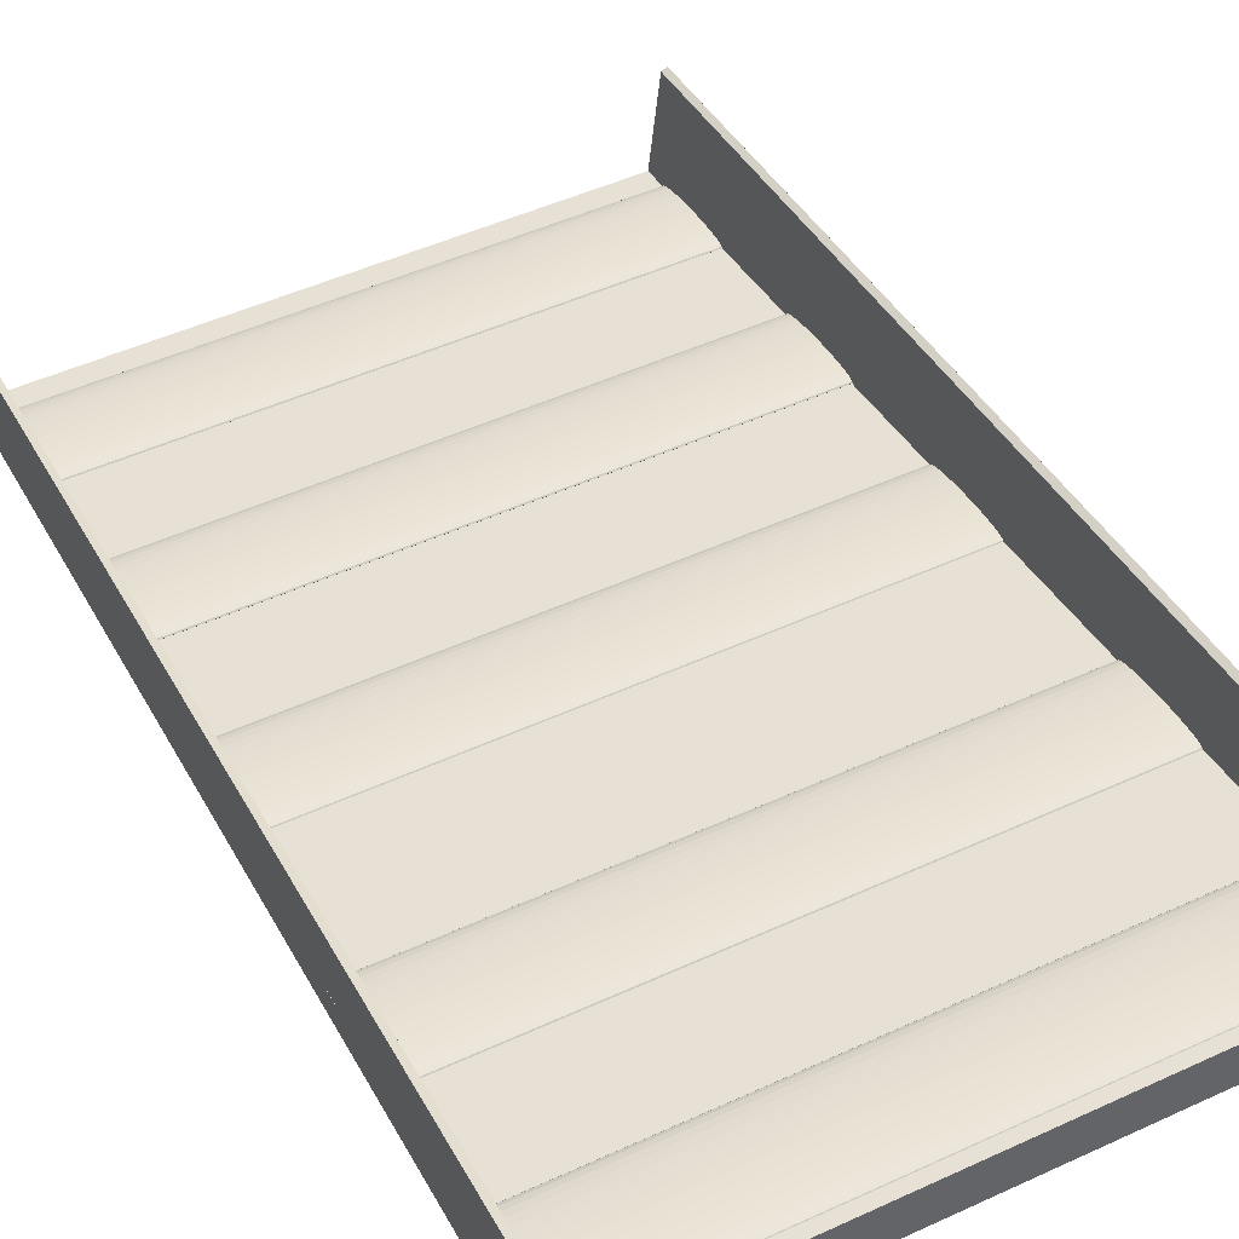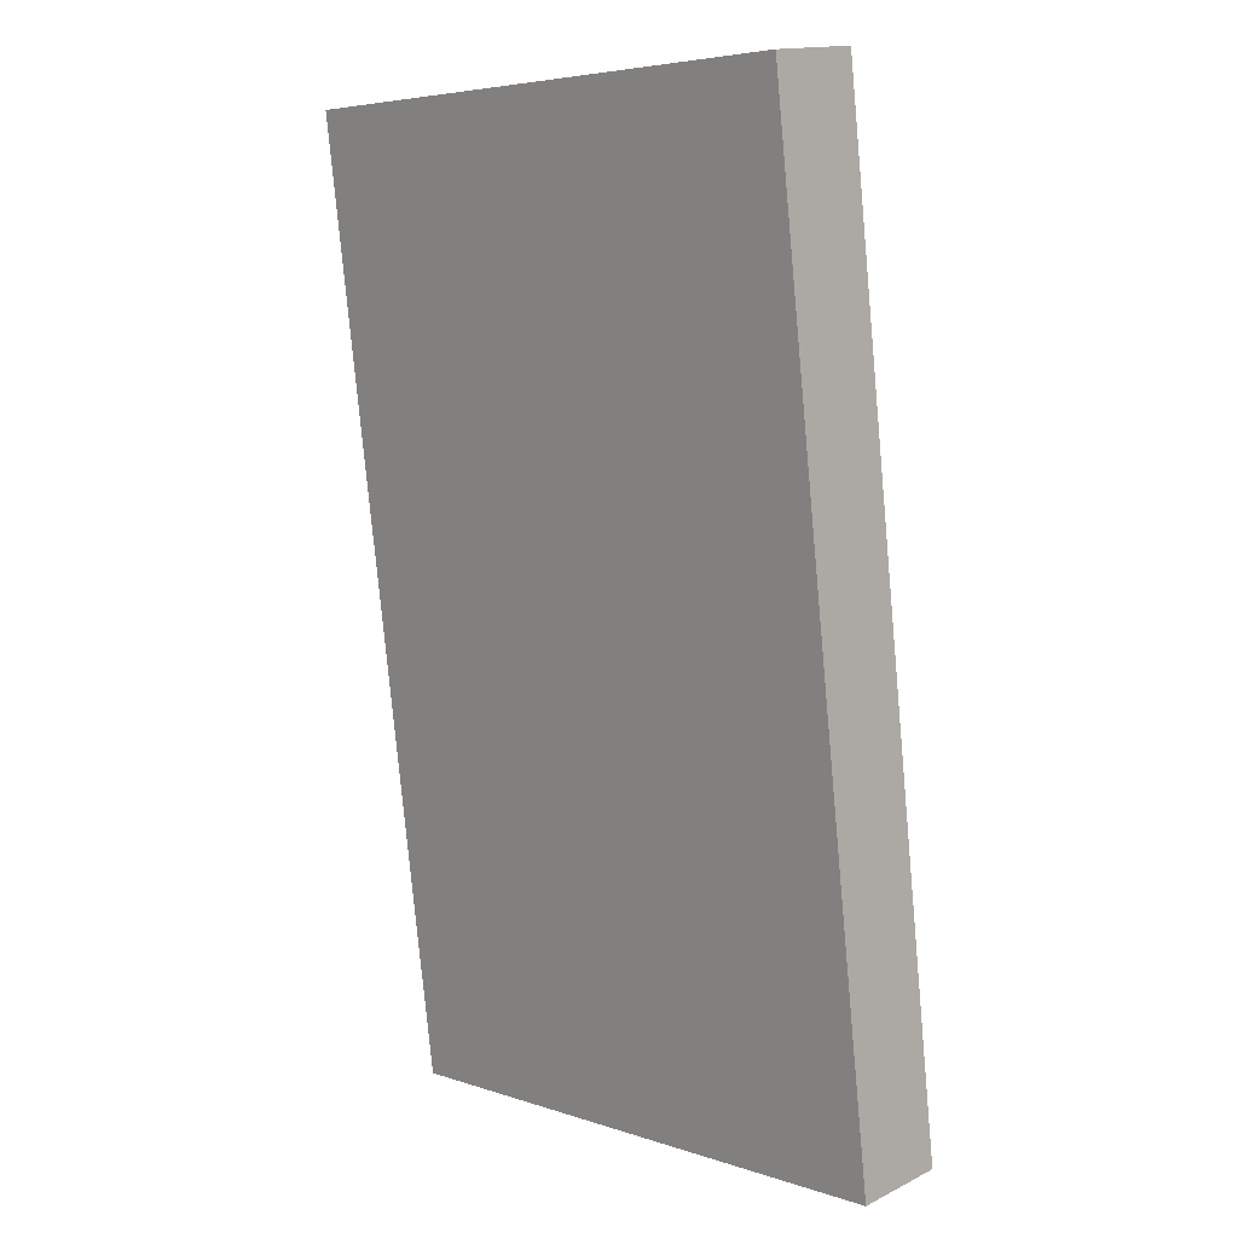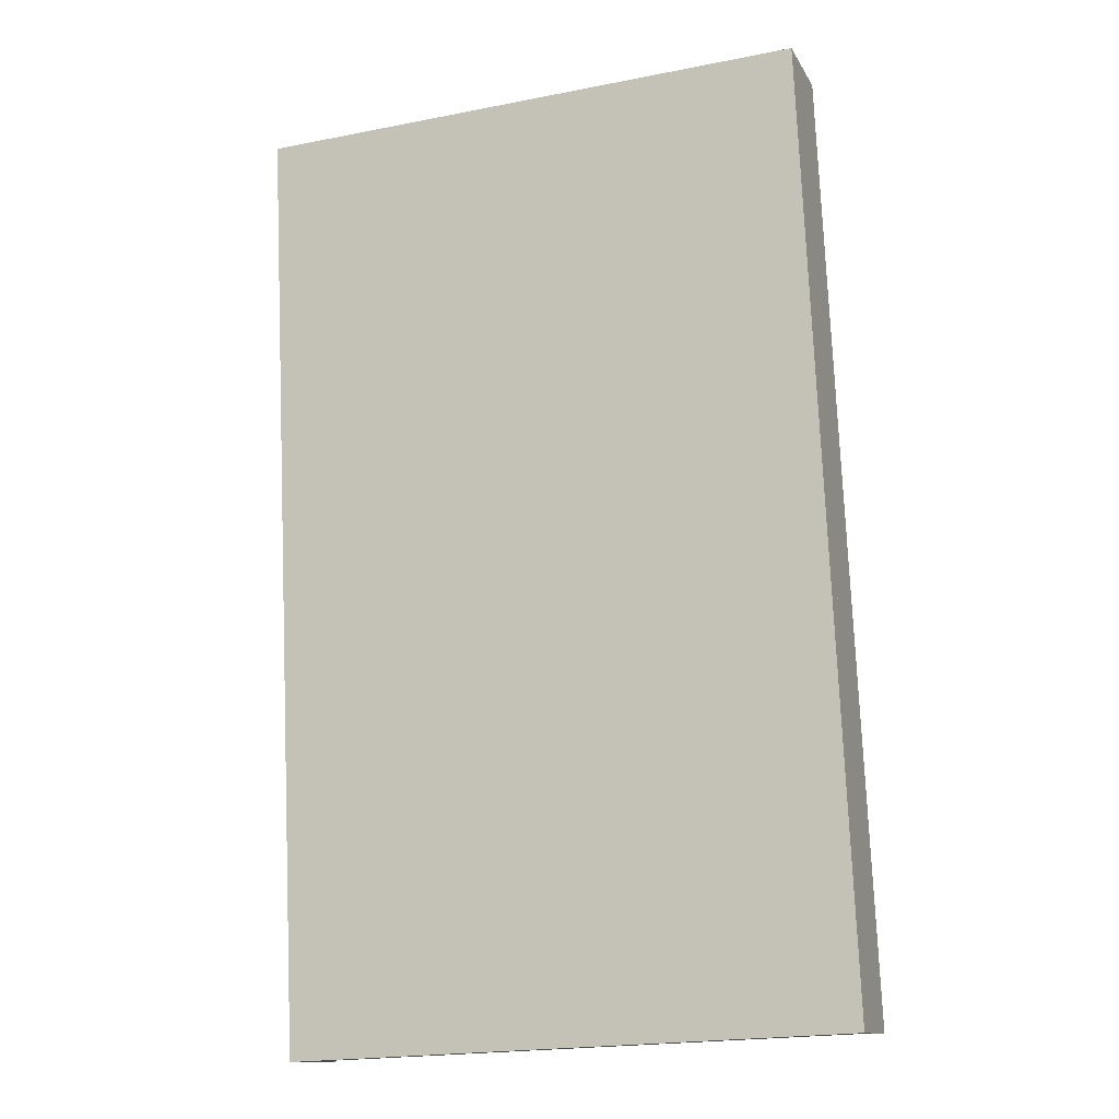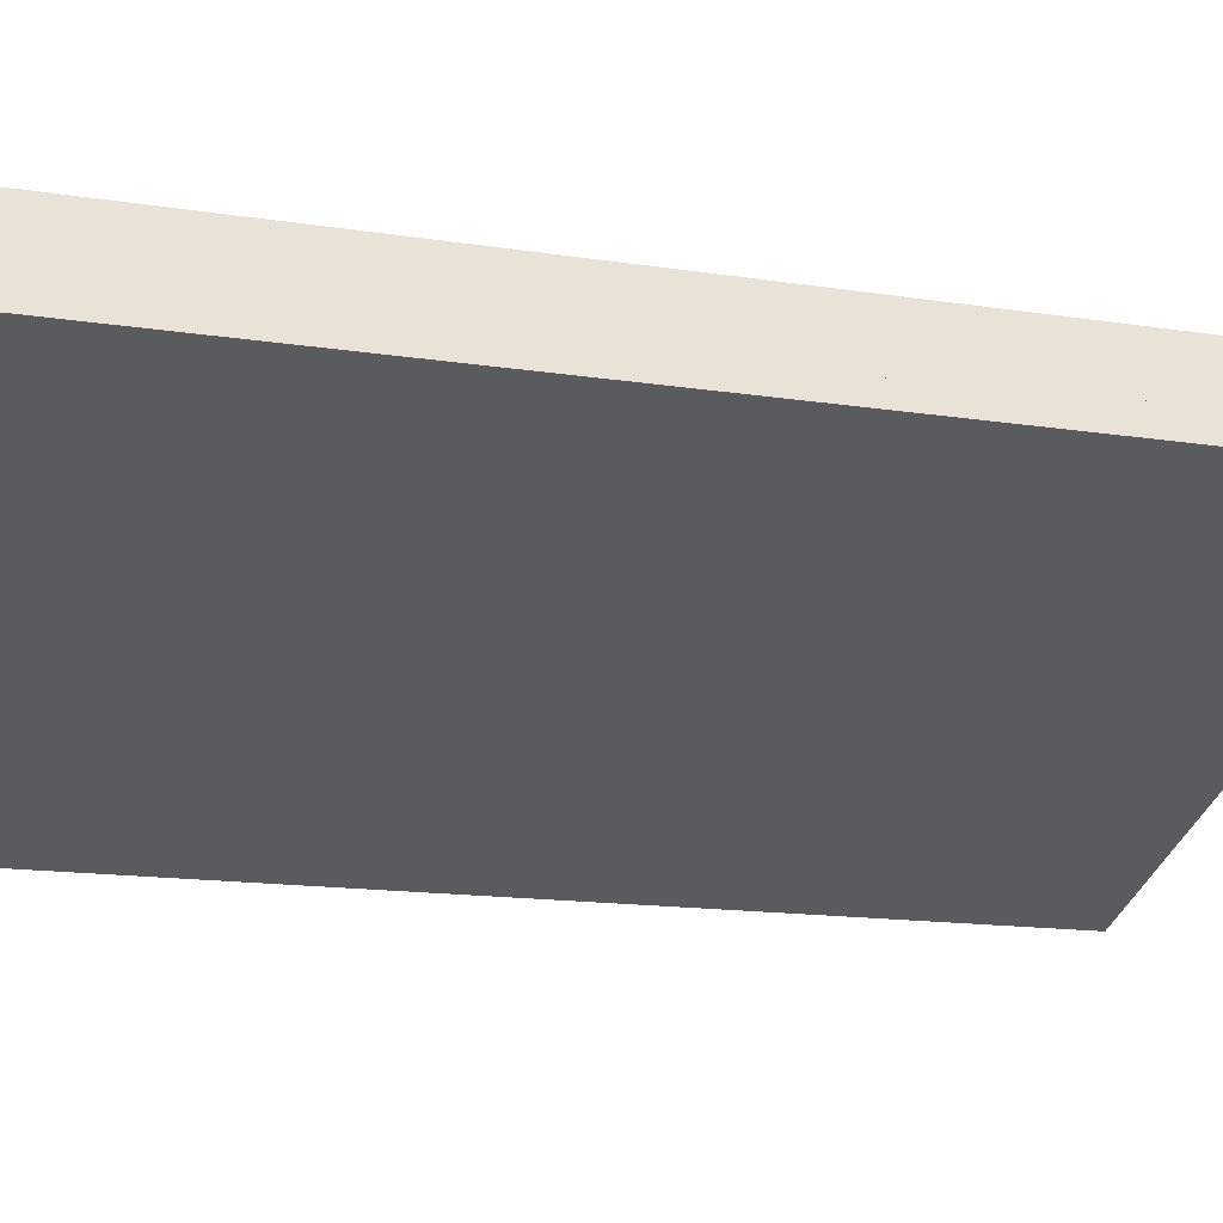
<metadata>
{"format":"obj","ext":"obj","renderer":"f3d","projection":"perspective","resolution":1024,"background":"white","views":[{"elev":49.6,"azim":153.2,"up":"+Y"},{"elev":5.3,"azim":45.5,"up":"+Z"},{"elev":-20.6,"azim":19.6,"up":"+Z"},{"elev":-37.1,"azim":72.1,"up":"+Y"}]}
</metadata>
<code>
o Cube
v 1 0.1537 -1.693
v 1 0.4704 -1.652
v 1 -0.2797 1.66
v 1 0.03707 1.701
v 0.9196 0.1537 -1.693
v 0.9797 0.465 -1.653
v 0.9196 -0.2797 1.66
v 0.9797 0.03165 1.7
f 1 3 7 5
f 4 8 7 3
f 8 6 5 7
f 6 8 4 2
f 2 4 3 1
f 6 2 1 5
o Cube.001
v 1 0.1525 -1.693
v 1 0.2819 -1.677
v 1 -0.2808 1.66
v 1 -0.2562 1.663
v -1 0.1525 -1.693
v -1 0.2819 -1.677
v -1 -0.2808 1.66
v -1 -0.2562 1.663
f 9 11 15 13
f 12 16 15 11
f 16 14 13 15
f 14 16 12 10
f 10 12 11 9
f 14 10 9 13
o Cube.002
v -0.9195 0.1535 -1.693
v -0.9801 0.4751 -1.652
v -0.9195 -0.2799 1.66
v -0.9801 0.0417 1.701
v -0.9999 0.1535 -1.693
v -0.9999 0.4839 -1.65
v -0.9999 -0.2799 1.66
v -0.9999 0.05057 1.703
f 17 19 23 21
f 20 24 23 19
f 24 22 21 23
f 22 24 20 18
f 18 20 19 17
f 22 18 17 21
o Cylinder
v -0.9414 -0.2408 1.576
v 0.9515 -0.2408 1.576
v -0.9414 -0.2436 1.572
v 0.9515 -0.2436 1.572
v -0.9414 -0.2453 1.562
v 0.9515 -0.2453 1.562
v -0.9414 -0.2458 1.546
v 0.9515 -0.2458 1.546
v -0.9414 -0.2451 1.525
v 0.9515 -0.2451 1.525
v -0.9414 -0.2433 1.499
v 0.9515 -0.2433 1.499
v -0.9414 -0.2403 1.47
v 0.9515 -0.2403 1.47
v -0.9414 -0.2364 1.439
v 0.9515 -0.2364 1.439
v -0.9414 -0.2316 1.406
v 0.9515 -0.2316 1.406
v -0.9414 -0.2262 1.374
v 0.9515 -0.2262 1.374
v -0.9414 -0.2203 1.343
v 0.9515 -0.2203 1.343
v -0.9414 -0.2142 1.314
v 0.9515 -0.2142 1.314
v -0.9414 -0.2081 1.289
v 0.9515 -0.2081 1.289
v -0.9414 -0.2023 1.269
v 0.9515 -0.2023 1.269
v -0.9414 -0.1969 1.254
v 0.9515 -0.1969 1.254
v -0.9414 -0.1923 1.245
v 0.9515 -0.1923 1.245
v -0.9414 -0.1884 1.243
v 0.9515 -0.1884 1.243
v -0.9414 -0.1856 1.246
v 0.9515 -0.1856 1.246
v -0.9414 -0.1839 1.256
v 0.9515 -0.1839 1.256
v -0.9414 -0.1834 1.272
v 0.9515 -0.1834 1.272
v -0.9414 -0.1841 1.293
v 0.9515 -0.1841 1.293
v -0.9414 -0.1859 1.319
v 0.9515 -0.1859 1.319
v -0.9414 -0.1889 1.348
v 0.9515 -0.1889 1.348
v -0.9414 -0.1928 1.379
v 0.9515 -0.1928 1.379
v -0.9414 -0.1976 1.412
v 0.9515 -0.1976 1.412
v -0.9414 -0.2031 1.444
v 0.9515 -0.2031 1.444
v -0.9414 -0.2089 1.475
v 0.9515 -0.2089 1.475
v -0.9414 -0.215 1.504
v 0.9515 -0.215 1.504
v -0.9414 -0.2211 1.529
v 0.9515 -0.2211 1.529
v -0.9414 -0.2269 1.549
v 0.9515 -0.2269 1.549
v -0.9414 -0.2323 1.564
v 0.9515 -0.2323 1.564
v -0.9414 -0.237 1.573
v 0.9515 -0.237 1.573
f 25 27 28 26
f 27 29 30 28
f 29 31 32 30
f 31 33 34 32
f 33 35 36 34
f 35 37 38 36
f 37 39 40 38
f 39 41 42 40
f 41 43 44 42
f 43 45 46 44
f 45 47 48 46
f 47 49 50 48
f 49 51 52 50
f 51 53 54 52
f 53 55 56 54
f 55 57 58 56
f 57 59 60 58
f 59 61 62 60
f 61 63 64 62
f 63 65 66 64
f 65 67 68 66
f 67 69 70 68
f 69 71 72 70
f 71 73 74 72
f 73 75 76 74
f 75 77 78 76
f 77 79 80 78
f 79 81 82 80
f 81 83 84 82
f 83 85 86 84
f 28 30 32 34 36 38 40 42 44 46 48 50 52 54 56 58 60 62 64 66 68 70 72 74 76 78 80 82 84 86 88 26
f 85 87 88 86
f 87 25 26 88
f 25 87 85 83 81 79 77 75 73 71 69 67 65 63 61 59 57 55 53 51 49 47 45 43 41 39 37 35 33 31 29 27
o Cylinder.001
v -0.9414 -0.1286 0.8991
v 0.9515 -0.1286 0.8991
v -0.9414 -0.1315 0.8954
v 0.9515 -0.1315 0.8954
v -0.9414 -0.1332 0.8854
v 0.9515 -0.1332 0.8854
v -0.9414 -0.1337 0.8696
v 0.9515 -0.1337 0.8696
v -0.9414 -0.133 0.8484
v 0.9515 -0.133 0.8484
v -0.9414 -0.1311 0.8229
v 0.9515 -0.1311 0.8229
v -0.9414 -0.1282 0.7938
v 0.9515 -0.1282 0.7938
v -0.9414 -0.1242 0.7624
v 0.9515 -0.1242 0.7624
v -0.9414 -0.1195 0.7299
v 0.9515 -0.1195 0.7299
v -0.9414 -0.114 0.6974
v 0.9515 -0.114 0.6974
v -0.9414 -0.1082 0.6663
v 0.9515 -0.1082 0.6663
v -0.9414 -0.1021 0.6377
v 0.9515 -0.1021 0.6377
v -0.9414 -0.09598 0.6128
v 0.9515 -0.09598 0.6128
v -0.9414 -0.09015 0.5925
v 0.9515 -0.09015 0.5925
v -0.9414 -0.08479 0.5776
v 0.9515 -0.08479 0.5776
v -0.9414 -0.08011 0.5686
v 0.9515 -0.08011 0.5686
v -0.9414 -0.07629 0.5659
v 0.9515 -0.07629 0.5659
v -0.9414 -0.07348 0.5696
v 0.9515 -0.07348 0.5696
v -0.9414 -0.07178 0.5796
v 0.9515 -0.07178 0.5796
v -0.9414 -0.07126 0.5955
v 0.9515 -0.07126 0.5955
v -0.9414 -0.07194 0.6166
v 0.9515 -0.07194 0.6166
v -0.9414 -0.0738 0.6422
v 0.9515 -0.0738 0.6422
v -0.9414 -0.07675 0.6712
v 0.9515 -0.07675 0.6712
v -0.9414 -0.0807 0.7026
v 0.9515 -0.0807 0.7026
v -0.9414 -0.08547 0.7352
v 0.9515 -0.08547 0.7352
v -0.9414 -0.09091 0.7676
v 0.9515 -0.09091 0.7676
v -0.9414 -0.09679 0.7987
v 0.9515 -0.09679 0.7987
v -0.9414 -0.1029 0.8273
v 0.9515 -0.1029 0.8273
v -0.9414 -0.109 0.8522
v 0.9515 -0.109 0.8522
v -0.9414 -0.1148 0.8725
v 0.9515 -0.1148 0.8725
v -0.9414 -0.1201 0.8875
v 0.9515 -0.1201 0.8875
v -0.9414 -0.1248 0.8965
v 0.9515 -0.1248 0.8965
f 89 91 92 90
f 91 93 94 92
f 93 95 96 94
f 95 97 98 96
f 97 99 100 98
f 99 101 102 100
f 101 103 104 102
f 103 105 106 104
f 105 107 108 106
f 107 109 110 108
f 109 111 112 110
f 111 113 114 112
f 113 115 116 114
f 115 117 118 116
f 117 119 120 118
f 119 121 122 120
f 121 123 124 122
f 123 125 126 124
f 125 127 128 126
f 127 129 130 128
f 129 131 132 130
f 131 133 134 132
f 133 135 136 134
f 135 137 138 136
f 137 139 140 138
f 139 141 142 140
f 141 143 144 142
f 143 145 146 144
f 145 147 148 146
f 147 149 150 148
f 92 94 96 98 100 102 104 106 108 110 112 114 116 118 120 122 124 126 128 130 132 134 136 138 140 142 144 146 148 150 152 90
f 149 151 152 150
f 151 89 90 152
f 89 151 149 147 145 143 141 139 137 135 133 131 129 127 125 123 121 119 117 115 113 111 109 107 105 103 101 99 97 95 93 91
o Cylinder.002
v -0.9414 -0.0195 0.1973
v 0.9515 -0.0195 0.1973
v -0.9414 -0.02232 0.1936
v 0.9515 -0.02232 0.1936
v -0.9414 -0.02401 0.1836
v 0.9515 -0.02401 0.1836
v -0.9414 -0.02453 0.1678
v 0.9515 -0.02453 0.1678
v -0.9414 -0.02385 0.1466
v 0.9515 -0.02385 0.1466
v -0.9414 -0.022 0.1211
v 0.9515 -0.022 0.1211
v -0.9414 -0.01904 0.09201
v 0.9515 -0.01904 0.09201
v -0.9414 -0.0151 0.0606
v 0.9515 -0.0151 0.0606
v -0.9414 -0.01032 0.02804
v 0.9515 -0.01032 0.02804
v -0.9414 -0.004889 -0.004411
v 0.9515 -0.004888 -0.004411
v -0.9414 0.000989 -0.03551
v 0.9515 0.000989 -0.03551
v -0.9414 0.007085 -0.06407
v 0.9515 0.007085 -0.06407
v -0.9414 0.01316 -0.08899
v 0.9515 0.01316 -0.08899
v -0.9414 0.019 -0.1093
v 0.9515 0.019 -0.1093
v -0.9414 0.02435 -0.1242
v 0.9515 0.02435 -0.1242
v -0.9414 0.02903 -0.1332
v 0.9515 0.02903 -0.1332
v -0.9414 0.03285 -0.1359
v 0.9515 0.03285 -0.1359
v -0.9414 0.03566 -0.1322
v 0.9515 0.03566 -0.1322
v -0.9414 0.03736 -0.1222
v 0.9515 0.03736 -0.1222
v -0.9414 0.03788 -0.1063
v 0.9515 0.03788 -0.1063
v -0.9414 0.0372 -0.08521
v 0.9515 0.0372 -0.08521
v -0.9414 0.03534 -0.05963
v 0.9515 0.03534 -0.05963
v -0.9414 0.03239 -0.03058
v 0.9515 0.03239 -0.03058
v -0.9414 0.02845 0.000826
v 0.9515 0.02845 0.000826
v -0.9414 0.02366 0.03338
v 0.9515 0.02367 0.03338
v -0.9414 0.01823 0.06584
v 0.9515 0.01823 0.06584
v -0.9414 0.01235 0.09694
v 0.9515 0.01235 0.09694
v -0.9414 0.006259 0.1255
v 0.9515 0.006259 0.1255
v -0.9414 0.000179 0.1504
v 0.9515 0.000179 0.1504
v -0.9414 -0.005651 0.1707
v 0.9515 -0.005651 0.1707
v -0.9414 -0.01101 0.1857
v 0.9515 -0.01101 0.1857
v -0.9414 -0.01569 0.1946
v 0.9515 -0.01569 0.1946
f 153 155 156 154
f 155 157 158 156
f 157 159 160 158
f 159 161 162 160
f 161 163 164 162
f 163 165 166 164
f 165 167 168 166
f 167 169 170 168
f 169 171 172 170
f 171 173 174 172
f 173 175 176 174
f 175 177 178 176
f 177 179 180 178
f 179 181 182 180
f 181 183 184 182
f 183 185 186 184
f 185 187 188 186
f 187 189 190 188
f 189 191 192 190
f 191 193 194 192
f 193 195 196 194
f 195 197 198 196
f 197 199 200 198
f 199 201 202 200
f 201 203 204 202
f 203 205 206 204
f 205 207 208 206
f 207 209 210 208
f 209 211 212 210
f 211 213 214 212
f 156 158 160 162 164 166 168 170 172 174 176 178 180 182 184 186 188 190 192 194 196 198 200 202 204 206 208 210 212 214 216 154
f 213 215 216 214
f 215 153 154 216
f 153 215 213 211 209 207 205 203 201 199 197 195 193 191 189 187 185 183 181 179 177 175 173 171 169 167 165 163 161 159 157 155
o Cylinder.003
v -0.9414 0.2218 -1.305
v 0.9515 0.2218 -1.305
v -0.9414 0.219 -1.309
v 0.9515 0.219 -1.309
v -0.9414 0.2173 -1.319
v 0.9515 0.2173 -1.319
v -0.9414 0.2168 -1.335
v 0.9515 0.2168 -1.335
v -0.9414 0.2175 -1.356
v 0.9515 0.2175 -1.356
v -0.9414 0.2193 -1.381
v 0.9515 0.2193 -1.381
v -0.9414 0.2223 -1.411
v 0.9515 0.2223 -1.411
v -0.9414 0.2262 -1.442
v 0.9515 0.2262 -1.442
v -0.9414 0.231 -1.474
v 0.9515 0.231 -1.474
v -0.9414 0.2364 -1.507
v 0.9515 0.2364 -1.507
v -0.9414 0.2423 -1.538
v 0.9515 0.2423 -1.538
v -0.9414 0.2484 -1.567
v 0.9515 0.2484 -1.567
v -0.9414 0.2545 -1.591
v 0.9515 0.2545 -1.591
v -0.9414 0.2603 -1.612
v 0.9515 0.2603 -1.612
v -0.9414 0.2657 -1.627
v 0.9515 0.2657 -1.627
v -0.9414 0.2704 -1.636
v 0.9515 0.2704 -1.636
v -0.9414 0.2742 -1.638
v 0.9515 0.2742 -1.638
v -0.9414 0.277 -1.635
v 0.9515 0.277 -1.635
v -0.9414 0.2787 -1.625
v 0.9515 0.2787 -1.625
v -0.9414 0.2792 -1.609
v 0.9515 0.2792 -1.609
v -0.9414 0.2785 -1.588
v 0.9515 0.2785 -1.588
v -0.9414 0.2767 -1.562
v 0.9515 0.2767 -1.562
v -0.9414 0.2737 -1.533
v 0.9515 0.2737 -1.533
v -0.9414 0.2698 -1.502
v 0.9515 0.2698 -1.502
v -0.9414 0.265 -1.469
v 0.9515 0.265 -1.469
v -0.9414 0.2596 -1.437
v 0.9515 0.2596 -1.437
v -0.9414 0.2537 -1.406
v 0.9515 0.2537 -1.406
v -0.9414 0.2476 -1.377
v 0.9515 0.2476 -1.377
v -0.9414 0.2415 -1.352
v 0.9515 0.2415 -1.352
v -0.9414 0.2357 -1.332
v 0.9515 0.2357 -1.332
v -0.9414 0.2303 -1.317
v 0.9515 0.2303 -1.317
v -0.9414 0.2256 -1.308
v 0.9515 0.2256 -1.308
f 217 219 220 218
f 219 221 222 220
f 221 223 224 222
f 223 225 226 224
f 225 227 228 226
f 227 229 230 228
f 229 231 232 230
f 231 233 234 232
f 233 235 236 234
f 235 237 238 236
f 237 239 240 238
f 239 241 242 240
f 241 243 244 242
f 243 245 246 244
f 245 247 248 246
f 247 249 250 248
f 249 251 252 250
f 251 253 254 252
f 253 255 256 254
f 255 257 258 256
f 257 259 260 258
f 259 261 262 260
f 261 263 264 262
f 263 265 266 264
f 265 267 268 266
f 267 269 270 268
f 269 271 272 270
f 271 273 274 272
f 273 275 276 274
f 275 277 278 276
f 220 222 224 226 228 230 232 234 236 238 240 242 244 246 248 250 252 254 256 258 260 262 264 266 268 270 272 274 276 278 280 218
f 277 279 280 278
f 279 217 218 280
f 217 279 277 275 273 271 269 267 265 263 261 259 257 255 253 251 249 247 245 243 241 239 237 235 233 231 229 227 225 223 221 219
o Cylinder.004
v -0.9414 0.1111 -0.6115
v 0.9515 0.1111 -0.6115
v -0.9414 0.1082 -0.6152
v 0.9515 0.1082 -0.6152
v -0.9414 0.1065 -0.6252
v 0.9515 0.1065 -0.6252
v -0.9414 0.106 -0.6411
v 0.9515 0.106 -0.6411
v -0.9414 0.1067 -0.6622
v 0.9515 0.1067 -0.6622
v -0.9414 0.1086 -0.6878
v 0.9515 0.1086 -0.6878
v -0.9414 0.1115 -0.7168
v 0.9515 0.1115 -0.7168
v -0.9414 0.1155 -0.7482
v 0.9515 0.1155 -0.7482
v -0.9414 0.1202 -0.7808
v 0.9515 0.1202 -0.7808
v -0.9414 0.1257 -0.8133
v 0.9515 0.1257 -0.8133
v -0.9414 0.1315 -0.8444
v 0.9515 0.1315 -0.8444
v -0.9414 0.1376 -0.8729
v 0.9515 0.1376 -0.8729
v -0.9414 0.1437 -0.8978
v 0.9515 0.1437 -0.8978
v -0.9414 0.1496 -0.9181
v 0.9515 0.1496 -0.9181
v -0.9414 0.1549 -0.9331
v 0.9515 0.1549 -0.9331
v -0.9414 0.1596 -0.9421
v 0.9515 0.1596 -0.9421
v -0.9414 0.1634 -0.9447
v 0.9515 0.1634 -0.9447
v -0.9414 0.1662 -0.941
v 0.9515 0.1662 -0.941
v -0.9414 0.1679 -0.931
v 0.9515 0.1679 -0.931
v -0.9414 0.1684 -0.9152
v 0.9515 0.1684 -0.9152
v -0.9414 0.1678 -0.8941
v 0.9515 0.1678 -0.8941
v -0.9414 0.1659 -0.8685
v 0.9515 0.1659 -0.8685
v -0.9414 0.1629 -0.8394
v 0.9515 0.1629 -0.8394
v -0.9414 0.159 -0.808
v 0.9515 0.159 -0.808
v -0.9414 0.1542 -0.7755
v 0.9515 0.1542 -0.7755
v -0.9414 0.1488 -0.743
v 0.9515 0.1488 -0.743
v -0.9414 0.1429 -0.7119
v 0.9515 0.1429 -0.7119
v -0.9414 0.1368 -0.6833
v 0.9515 0.1368 -0.6833
v -0.9414 0.1307 -0.6584
v 0.9515 0.1307 -0.6584
v -0.9414 0.1249 -0.6381
v 0.9515 0.1249 -0.6381
v -0.9414 0.1195 -0.6232
v 0.9515 0.1196 -0.6232
v -0.9414 0.1149 -0.6142
v 0.9515 0.1149 -0.6142
f 281 283 284 282
f 283 285 286 284
f 285 287 288 286
f 287 289 290 288
f 289 291 292 290
f 291 293 294 292
f 293 295 296 294
f 295 297 298 296
f 297 299 300 298
f 299 301 302 300
f 301 303 304 302
f 303 305 306 304
f 305 307 308 306
f 307 309 310 308
f 309 311 312 310
f 311 313 314 312
f 313 315 316 314
f 315 317 318 316
f 317 319 320 318
f 319 321 322 320
f 321 323 324 322
f 323 325 326 324
f 325 327 328 326
f 327 329 330 328
f 329 331 332 330
f 331 333 334 332
f 333 335 336 334
f 335 337 338 336
f 337 339 340 338
f 339 341 342 340
f 284 286 288 290 292 294 296 298 300 302 304 306 308 310 312 314 316 318 320 322 324 326 328 330 332 334 336 338 340 342 344 282
f 341 343 344 342
f 343 281 282 344
f 281 343 341 339 337 335 333 331 329 327 325 323 321 319 317 315 313 311 309 307 305 303 301 299 297 295 293 291 289 287 285 283

</code>
